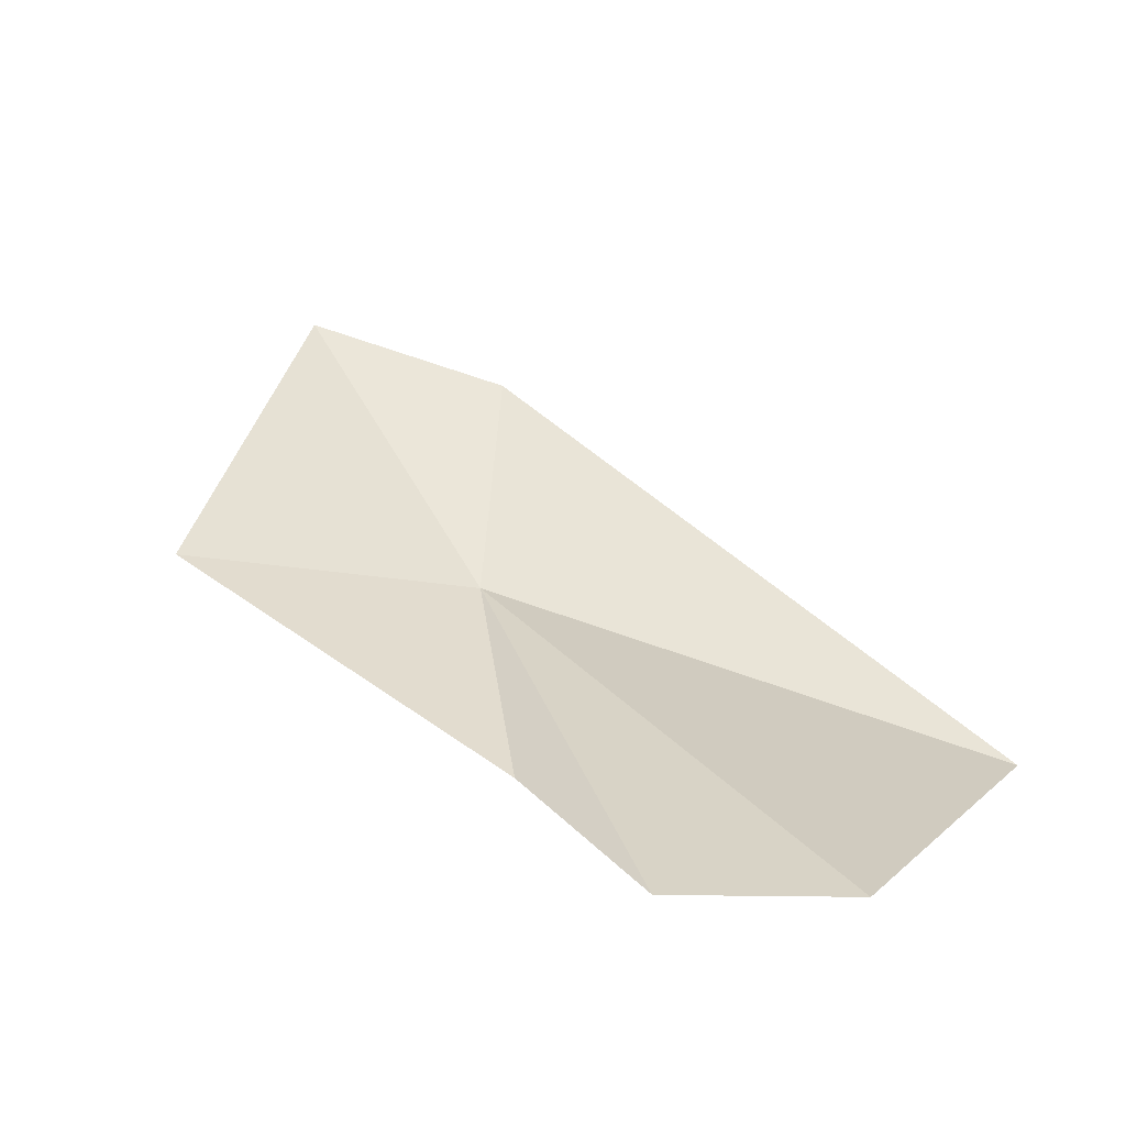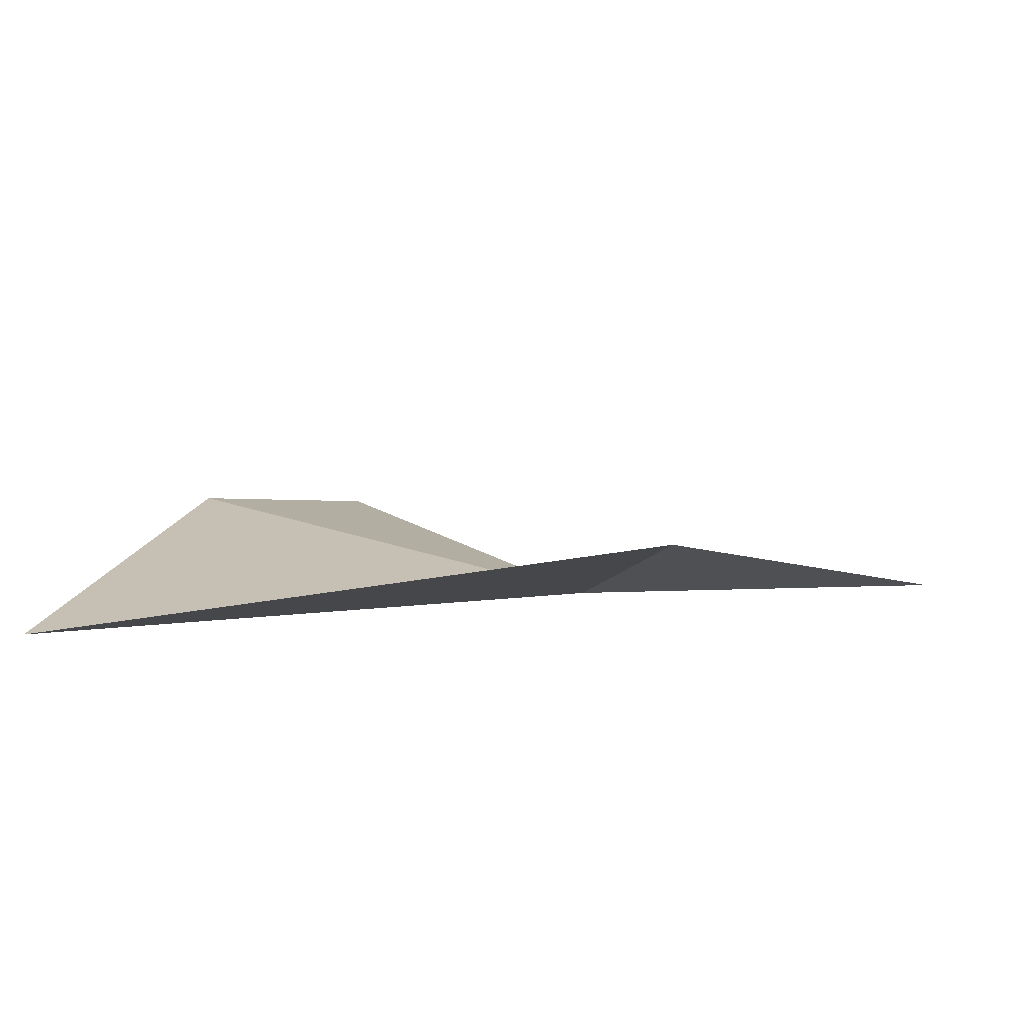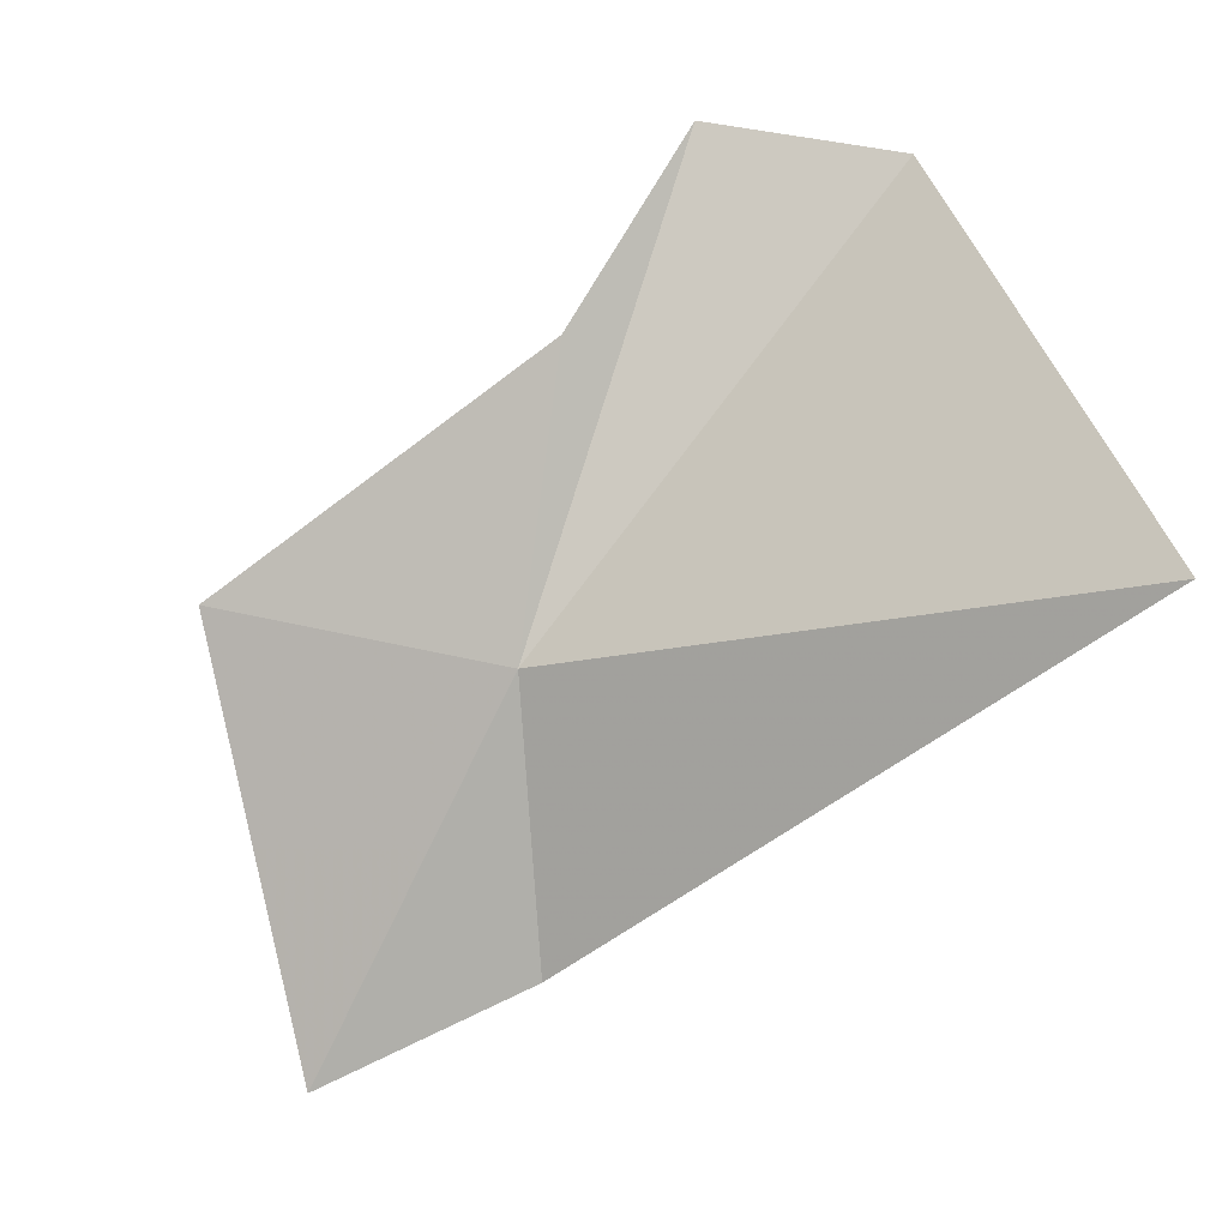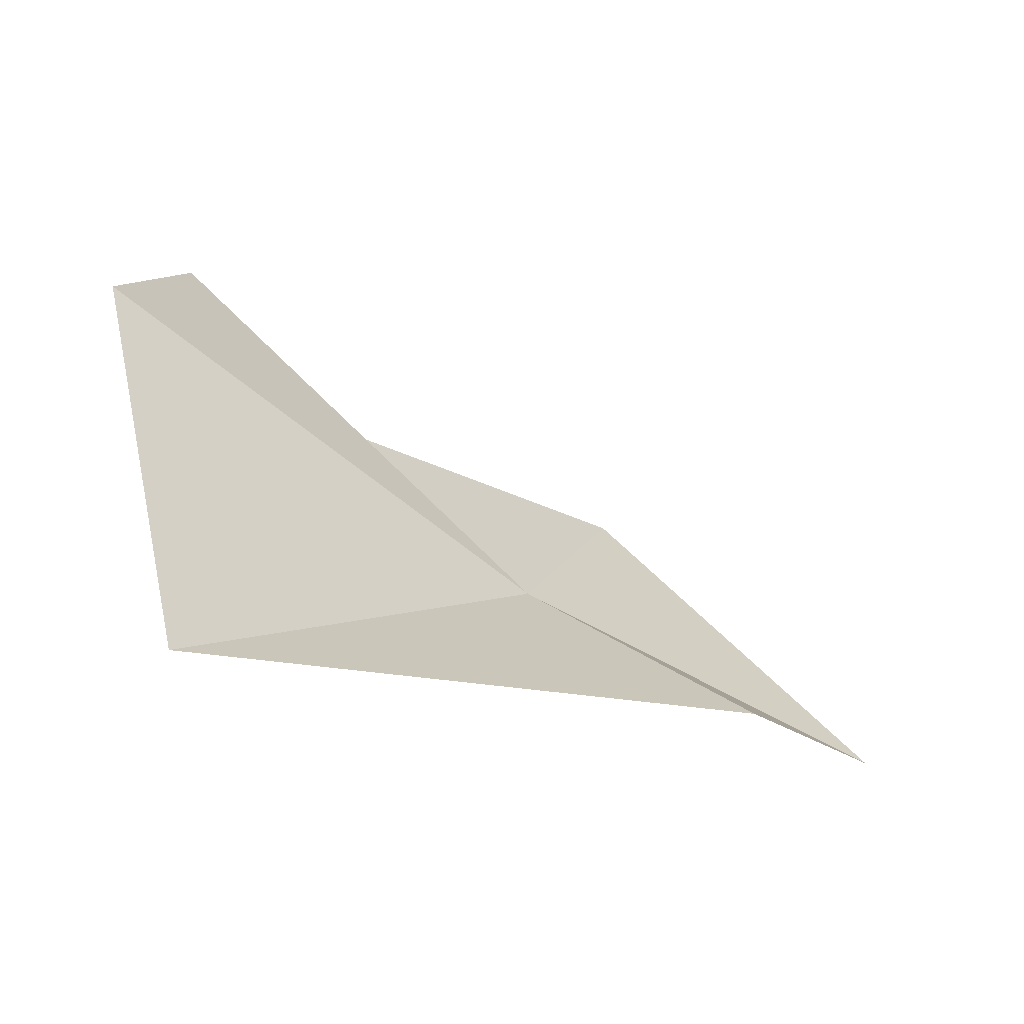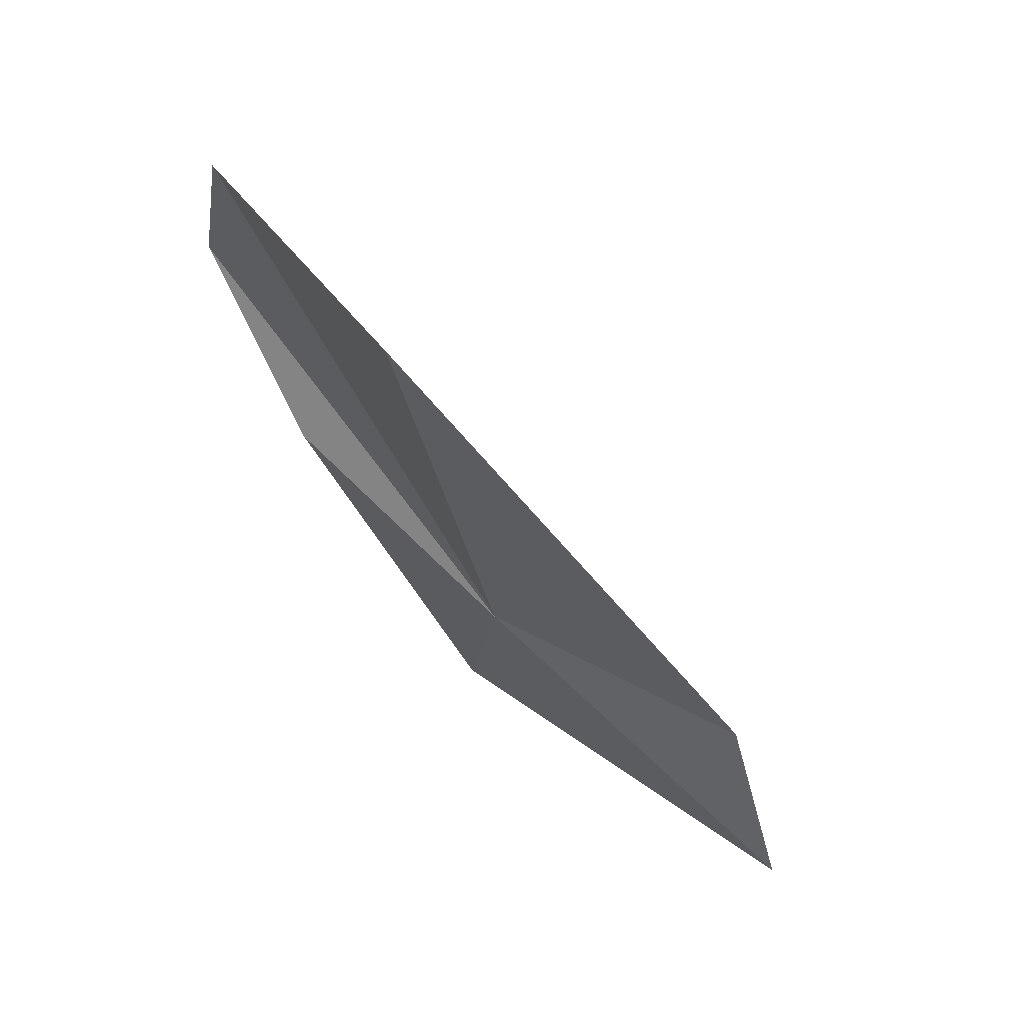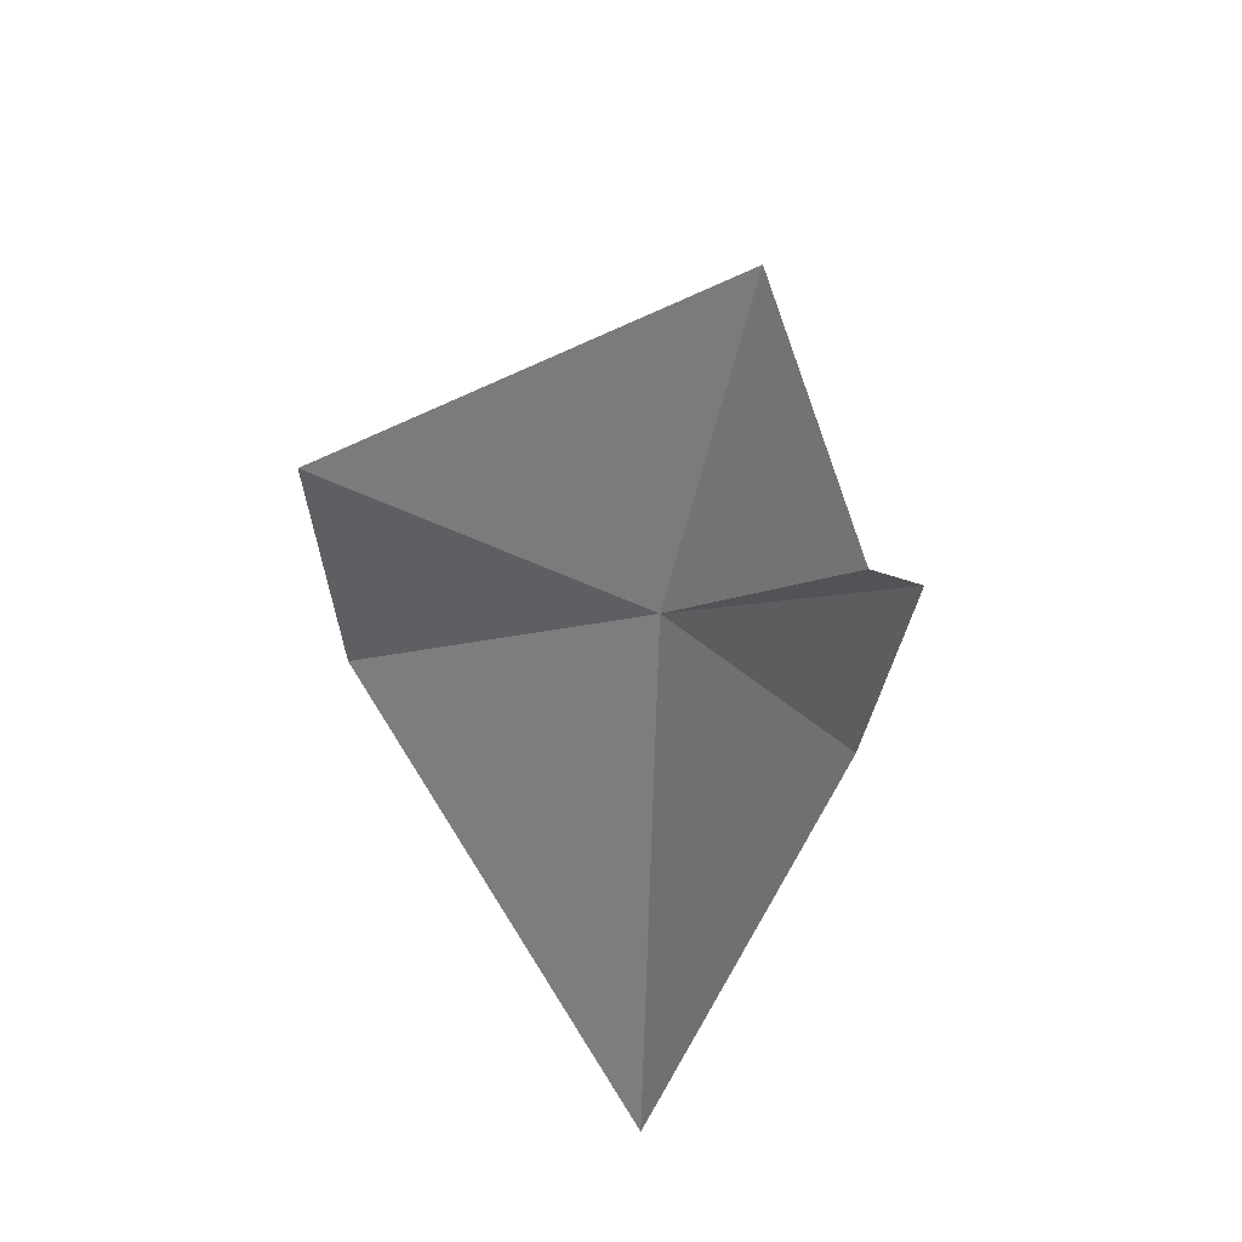
<metadata>
{"format":"obj","ext":"obj","renderer":"f3d","projection":"perspective","resolution":1024,"background":"white","views":[{"elev":76.9,"azim":-118.5,"up":"+Y"},{"elev":-40.2,"azim":40.5,"up":"+Y"},{"elev":-50.0,"azim":-118.1,"up":"+Y"},{"elev":-6.5,"azim":-11.6,"up":"+Y"},{"elev":-34.3,"azim":-36.6,"up":"+Y"},{"elev":-49.9,"azim":133.2,"up":"+Y"}]}
</metadata>
<code>
v -7.863 -6.166 3.845
v -8.119 -5.926 3.829
v -8.008 -6.035 3.797
v -8.179 -5.964 3.944
v -7.761 -6.096 3.673
v -7.593 -6.294 3.84
v -7.715 -6.258 3.939
v -8.144 -6.225 4.122
f 1 3 2
f 1 2 4
f 1 6 5
f 1 7 6
f 1 4 8
f 1 8 7
f 1 5 3

</code>
